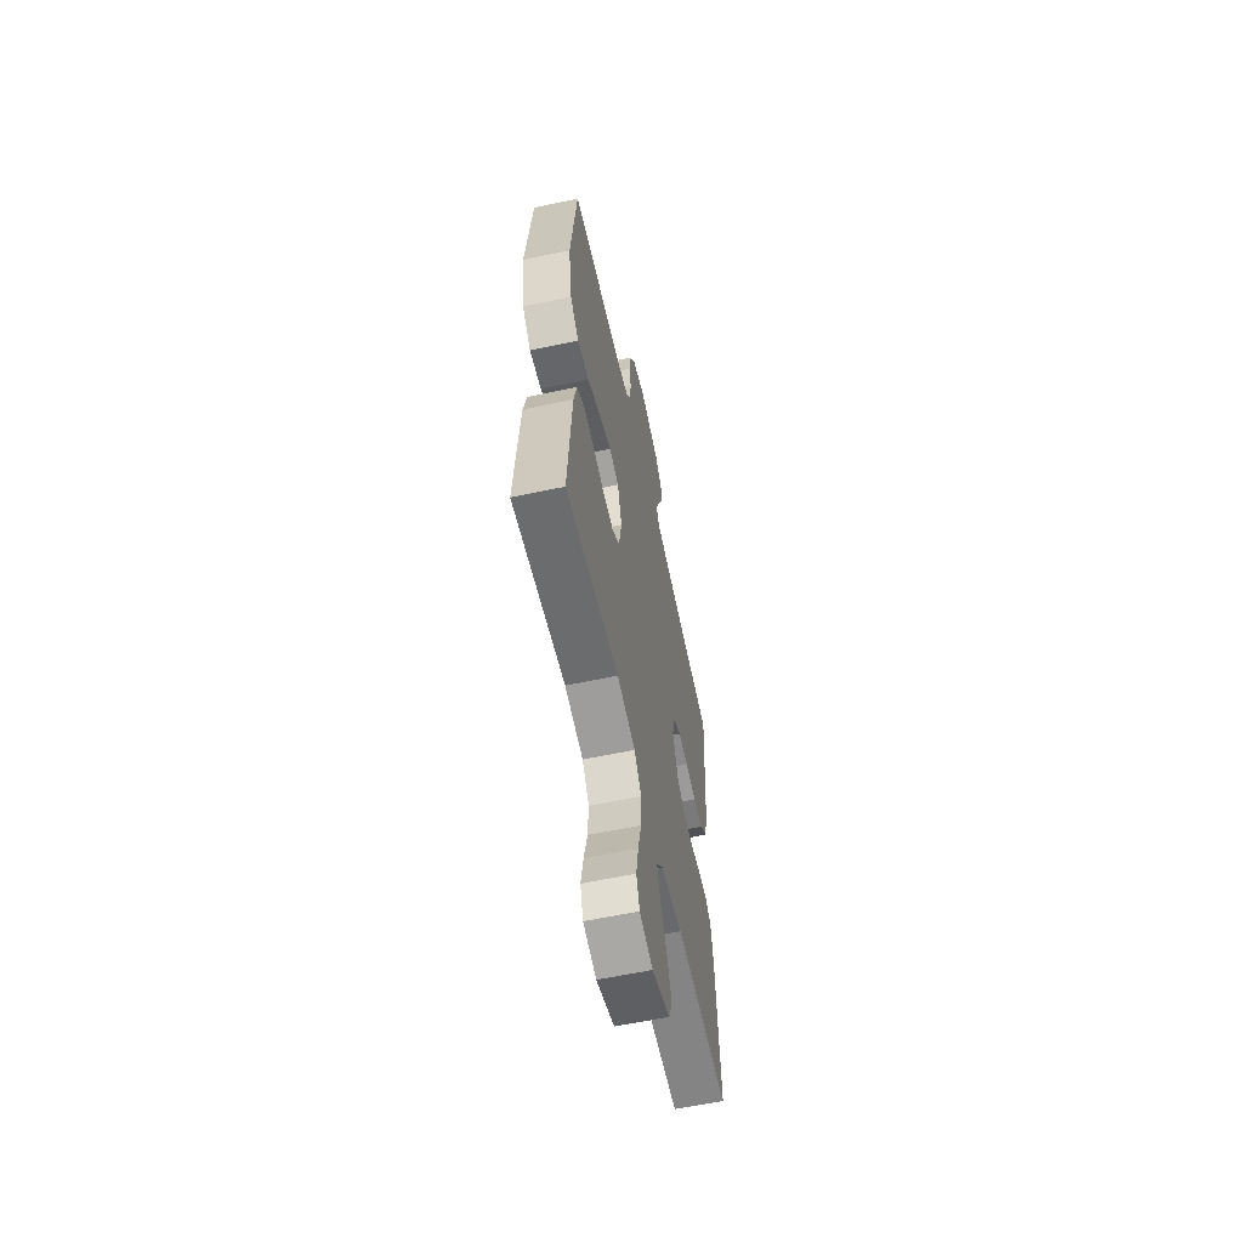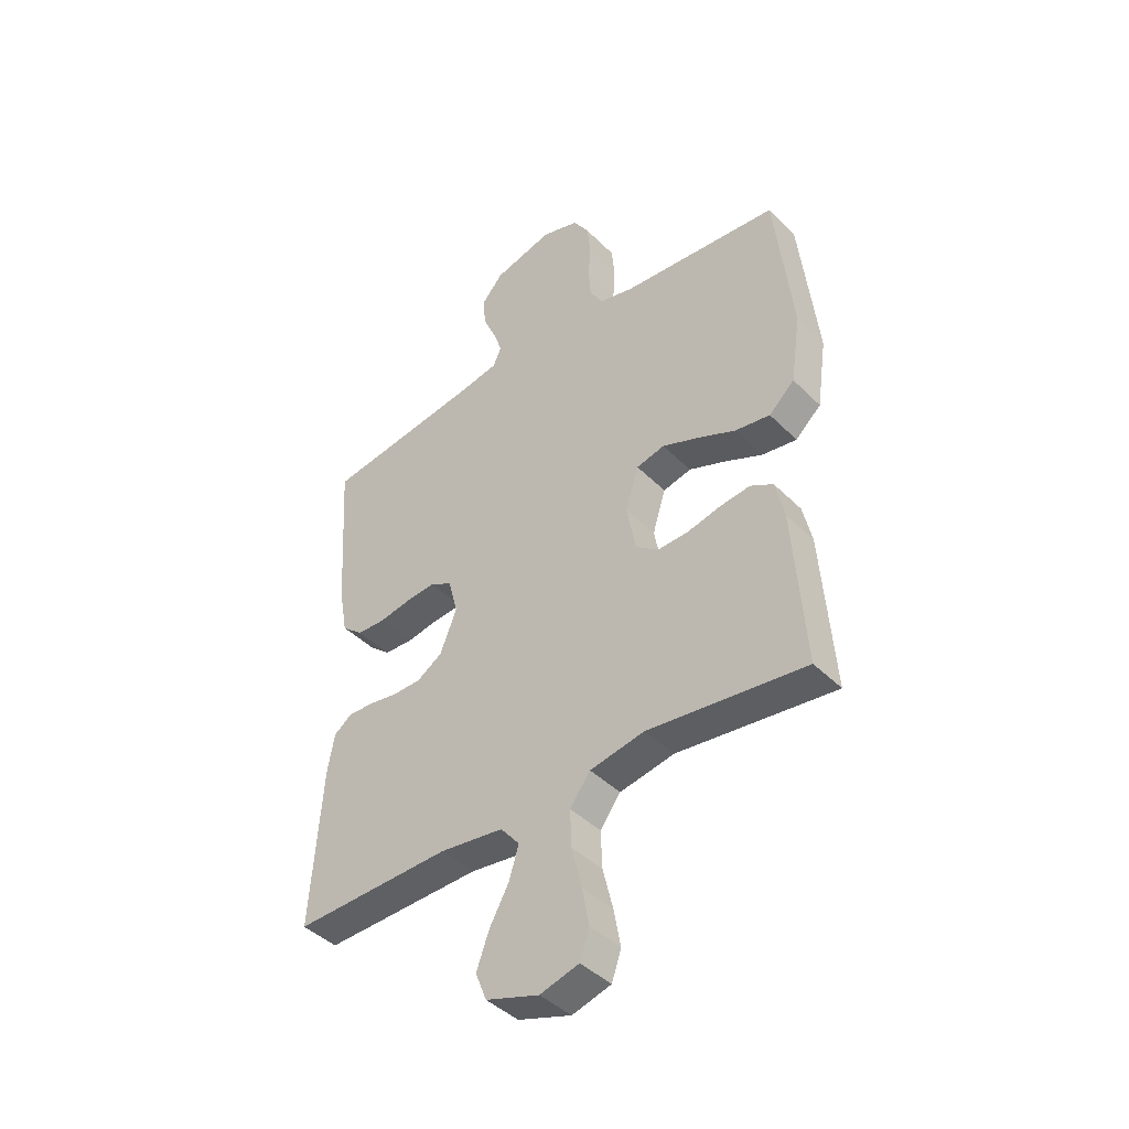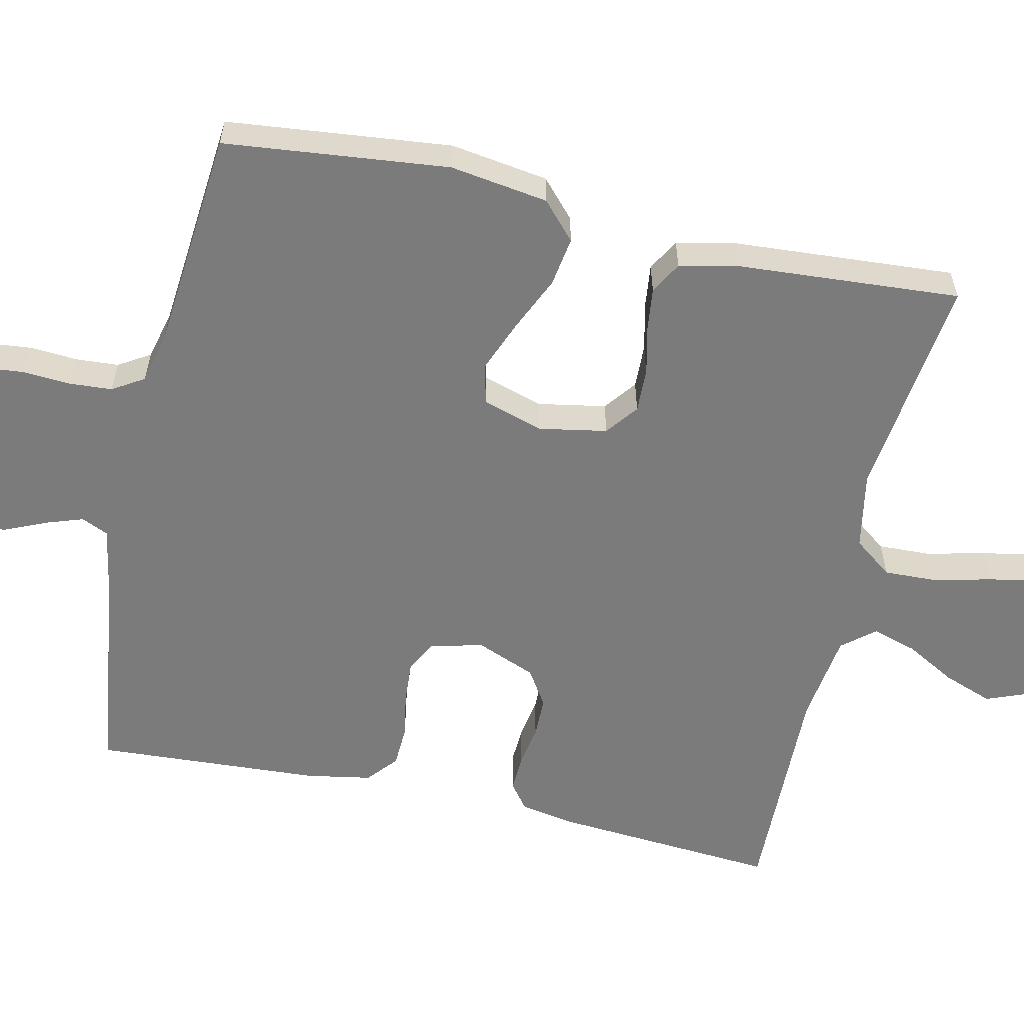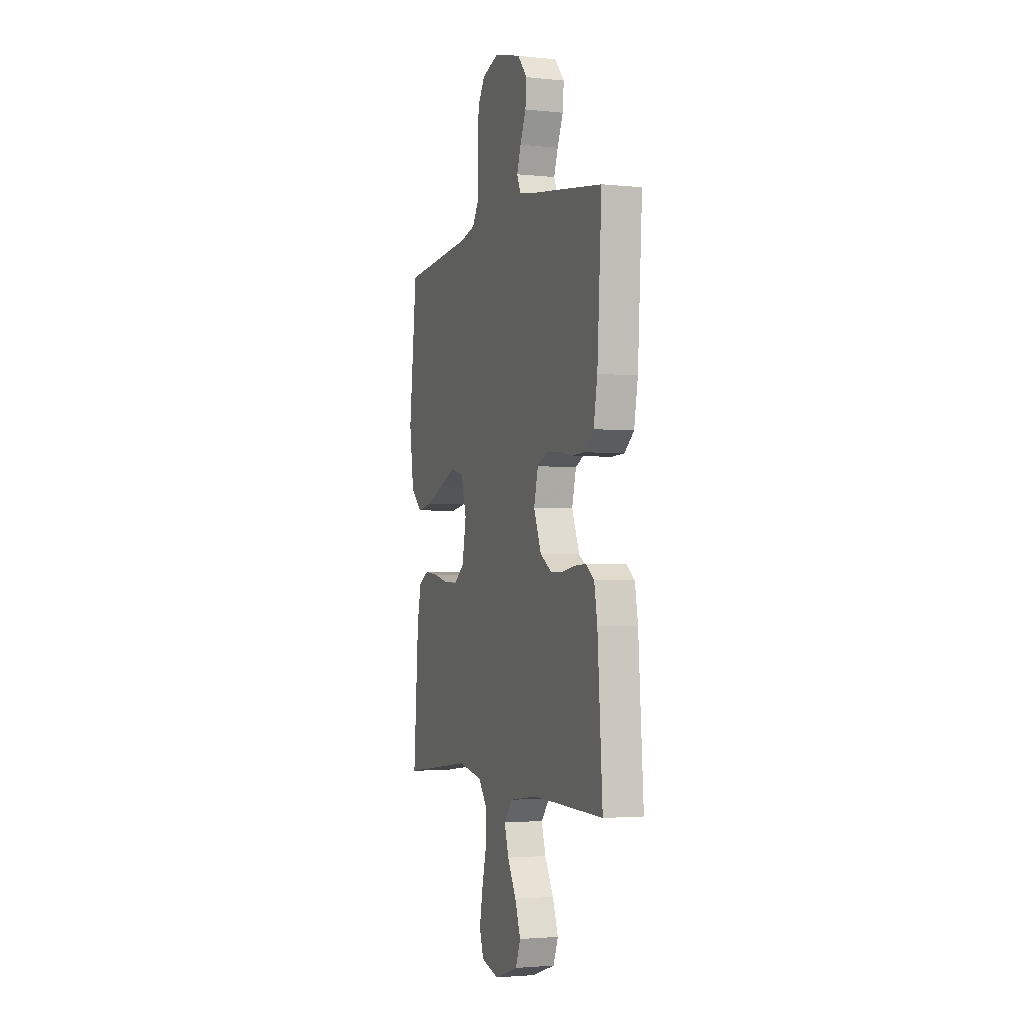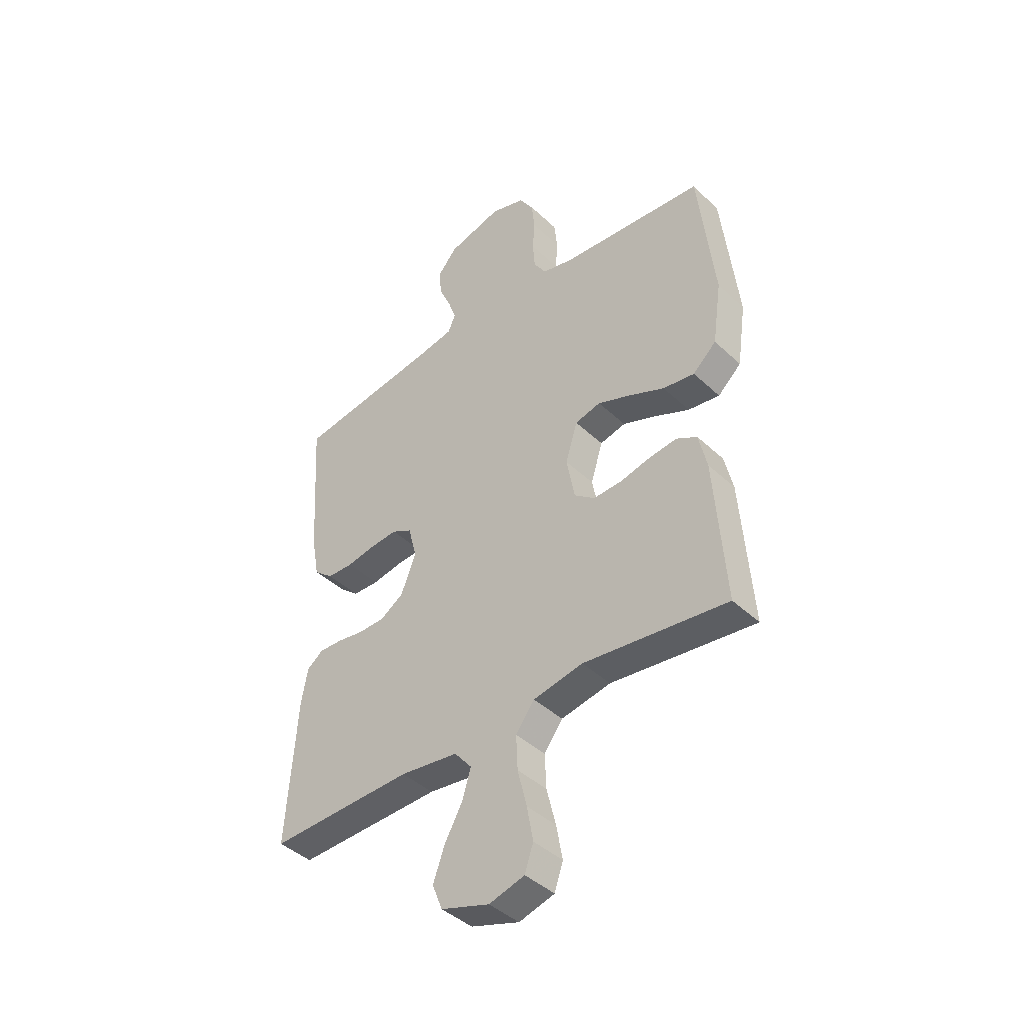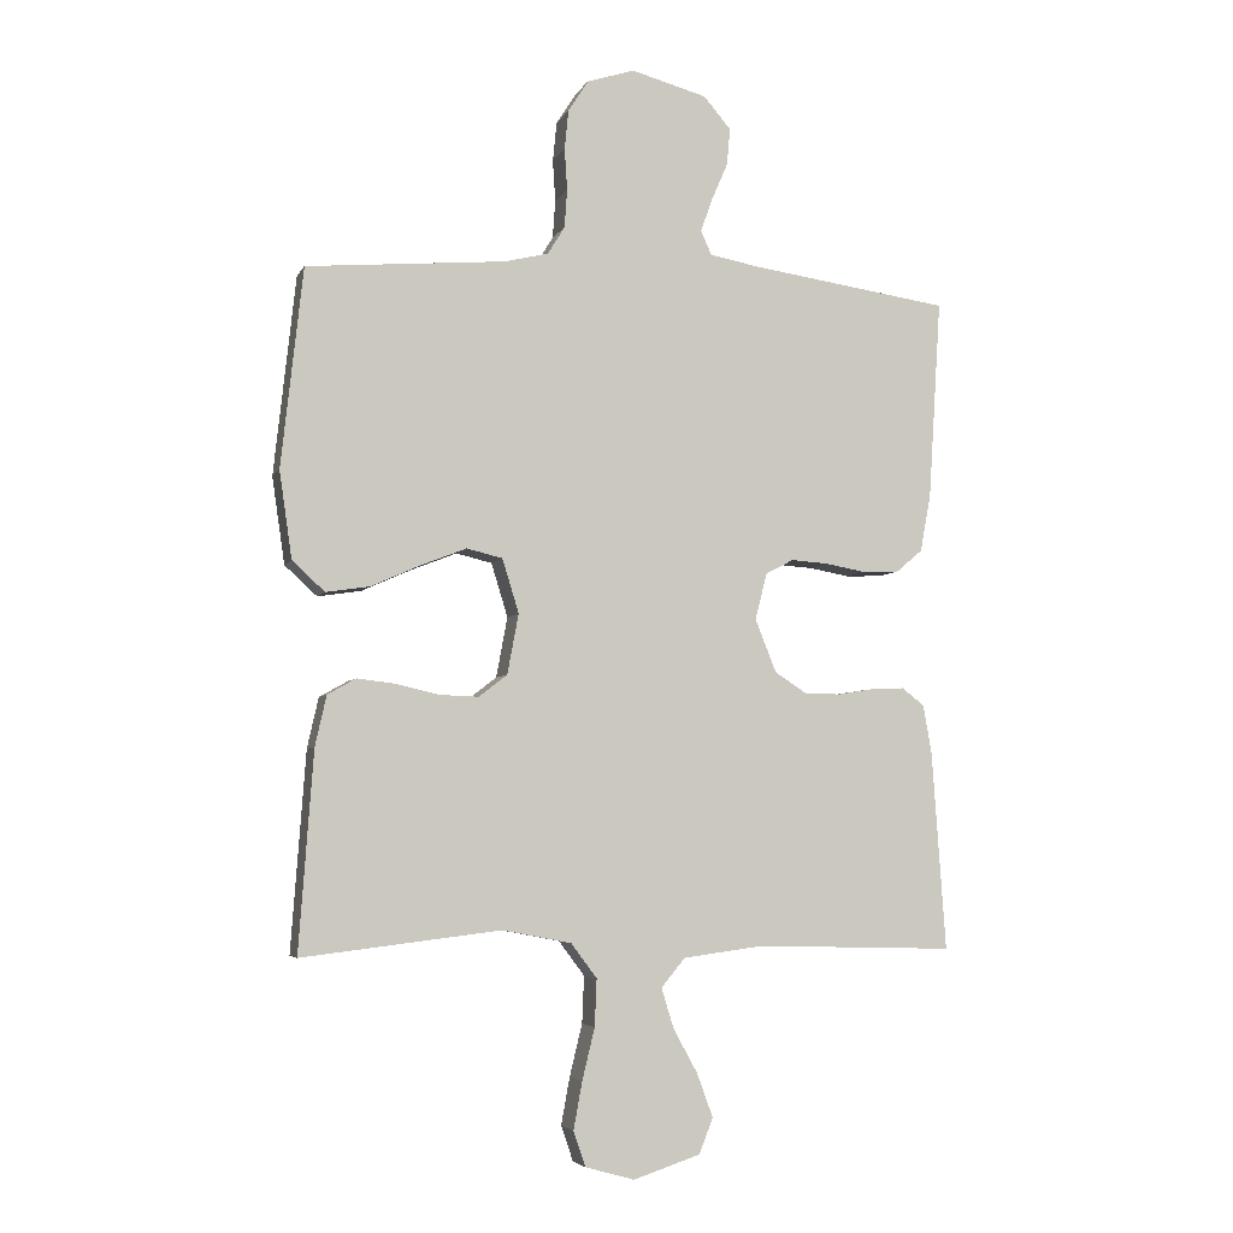
<metadata>
{"format":"obj","ext":"obj","renderer":"f3d","projection":"perspective","resolution":1024,"background":"white","views":[{"elev":-60.1,"azim":102.3,"up":"+Z"},{"elev":-42.7,"azim":40.5,"up":"+Z"},{"elev":-58.5,"azim":77.2,"up":"+Y"},{"elev":-2.6,"azim":-109.8,"up":"+Z"},{"elev":-42.4,"azim":41.9,"up":"+Z"},{"elev":-4.8,"azim":163.8,"up":"+Z"}]}
</metadata>
<code>
v -0.5 0.07 0.5
v -0.2 0.07 0.543
v -0.124 0.07 0.557
v -0.108 0.07 0.593
v -0.125 0.07 0.642
v -0.15 0.07 0.699
v -0.155 0.07 0.755
v -0.114 0.07 0.803
v 0 0.07 0.834
v 0.072 0.07 0.811
v 0.102 0.07 0.764
v 0.108 0.07 0.704
v 0.104 0.07 0.641
v 0.108 0.07 0.584
v 0.134 0.07 0.542
v 0.2 0.07 0.526
v 0.5 0.07 0.5
v 0.533 0.07 0.2
v 0.514 0.07 0.069
v 0.465 0.07 0.024
v 0.399 0.07 0.034
v 0.325 0.07 0.067
v 0.256 0.07 0.094
v 0.202 0.07 0.081
v 0.177 0.07 0
v 0.194 0.07 -0.091
v 0.237 0.07 -0.124
v 0.296 0.07 -0.122
v 0.36 0.07 -0.107
v 0.418 0.07 -0.1
v 0.461 0.07 -0.124
v 0.478 0.07 -0.2
v 0.5 0.07 -0.5
v 0.2 0.07 -0.464
v 0.096 0.07 -0.484
v 0.057 0.07 -0.536
v 0.06 0.07 -0.607
v 0.079 0.07 -0.685
v 0.092 0.07 -0.756
v 0.074 0.07 -0.809
v 0 0.07 -0.83
v -0.101 0.07 -0.797
v -0.122 0.07 -0.744
v -0.098 0.07 -0.678
v -0.061 0.07 -0.611
v -0.043 0.07 -0.551
v -0.079 0.07 -0.508
v -0.2 0.07 -0.492
v -0.5 0.07 -0.5
v -0.479 0.07 -0.2
v -0.466 0.07 -0.127
v -0.432 0.07 -0.101
v -0.383 0.07 -0.103
v -0.328 0.07 -0.112
v -0.273 0.07 -0.111
v -0.225 0.07 -0.08
v -0.193 0.07 0
v -0.211 0.07 0.07
v -0.253 0.07 0.092
v -0.309 0.07 0.088
v -0.37 0.07 0.077
v -0.425 0.07 0.079
v -0.465 0.07 0.113
v -0.481 0.07 0.2
v -0.5 0 0.5
v -0.2 0 0.543
v -0.124 0 0.557
v -0.108 0 0.593
v -0.125 0 0.642
v -0.15 0 0.699
v -0.155 0 0.755
v -0.114 0 0.803
v 0 0 0.834
v 0.072 0 0.811
v 0.102 0 0.764
v 0.108 0 0.704
v 0.104 0 0.641
v 0.108 0 0.584
v 0.134 0 0.542
v 0.2 0 0.526
v 0.5 0 0.5
v 0.533 0 0.2
v 0.514 0 0.069
v 0.465 0 0.024
v 0.399 0 0.034
v 0.325 0 0.067
v 0.256 0 0.094
v 0.202 0 0.081
v 0.177 0 0
v 0.194 0 -0.091
v 0.237 0 -0.124
v 0.296 0 -0.122
v 0.36 0 -0.107
v 0.418 0 -0.1
v 0.461 0 -0.124
v 0.478 0 -0.2
v 0.5 0 -0.5
v 0.2 0 -0.464
v 0.096 0 -0.484
v 0.057 0 -0.536
v 0.06 0 -0.607
v 0.079 0 -0.685
v 0.092 0 -0.756
v 0.074 0 -0.809
v 0 0 -0.83
v -0.101 0 -0.797
v -0.122 0 -0.744
v -0.098 0 -0.678
v -0.061 0 -0.611
v -0.043 0 -0.551
v -0.079 0 -0.508
v -0.2 0 -0.492
v -0.5 0 -0.5
v -0.479 0 -0.2
v -0.466 0 -0.127
v -0.432 0 -0.101
v -0.383 0 -0.103
v -0.328 0 -0.112
v -0.273 0 -0.111
v -0.225 0 -0.08
v -0.193 0 0
v -0.211 0 0.07
v -0.253 0 0.092
v -0.309 0 0.088
v -0.37 0 0.077
v -0.425 0 0.079
v -0.465 0 0.113
v -0.481 0 0.2
f 64 1 2
f 63 64 2
f 62 63 2
f 61 62 2
f 60 61 2
f 59 60 2 3
f 58 59 3 4
f 57 58 4
f 52 53 54
f 51 52 54
f 50 51 54
f 49 50 54
f 48 49 54
f 47 48 54 55
f 46 47 55 56
f 43 44 45
f 42 43 45
f 41 42 45
f 40 41 45
f 39 40 45
f 38 39 45
f 37 38 45
f 36 37 45 46
f 46 56 57
f 36 46 57
f 35 36 57
f 32 33 34
f 31 32 34
f 30 31 34
f 29 30 34
f 28 29 34
f 27 28 34 35
f 20 21 22
f 19 20 22
f 18 19 22
f 17 18 22
f 16 17 22
f 15 16 22 23
f 14 15 23 24
f 11 12 13
f 10 11 13
f 9 10 13
f 8 9 13
f 7 8 13
f 6 7 13
f 5 6 13
f 4 5 13 14
f 14 24 25
f 4 14 25
f 57 4 25
f 26 27 35 57
f 25 26 57
f 66 65 128
f 66 128 127
f 66 127 126
f 66 126 125
f 66 125 124
f 67 66 124 123
f 68 67 123 122
f 68 122 121
f 118 117 116
f 118 116 115
f 118 115 114
f 118 114 113
f 118 113 112
f 119 118 112 111
f 120 119 111 110
f 109 108 107
f 109 107 106
f 109 106 105
f 109 105 104
f 109 104 103
f 109 103 102
f 109 102 101
f 110 109 101 100
f 121 120 110
f 121 110 100
f 121 100 99
f 98 97 96
f 98 96 95
f 98 95 94
f 98 94 93
f 98 93 92
f 99 98 92 91
f 86 85 84
f 86 84 83
f 86 83 82
f 86 82 81
f 86 81 80
f 87 86 80 79
f 88 87 79 78
f 77 76 75
f 77 75 74
f 77 74 73
f 77 73 72
f 77 72 71
f 77 71 70
f 77 70 69
f 78 77 69 68
f 89 88 78
f 89 78 68
f 89 68 121
f 121 99 91 90
f 121 90 89
f 1 65 66 2
f 2 66 67 3
f 3 67 68 4
f 4 68 69 5
f 5 69 70 6
f 6 70 71 7
f 7 71 72 8
f 8 72 73 9
f 9 73 74 10
f 10 74 75 11
f 11 75 76 12
f 12 76 77 13
f 13 77 78 14
f 14 78 79 15
f 15 79 80 16
f 16 80 81 17
f 17 81 82 18
f 18 82 83 19
f 19 83 84 20
f 20 84 85 21
f 21 85 86 22
f 22 86 87 23
f 23 87 88 24
f 24 88 89 25
f 25 89 90 26
f 26 90 91 27
f 27 91 92 28
f 28 92 93 29
f 29 93 94 30
f 30 94 95 31
f 31 95 96 32
f 32 96 97 33
f 33 97 98 34
f 34 98 99 35
f 35 99 100 36
f 36 100 101 37
f 37 101 102 38
f 38 102 103 39
f 39 103 104 40
f 40 104 105 41
f 41 105 106 42
f 42 106 107 43
f 43 107 108 44
f 44 108 109 45
f 45 109 110 46
f 46 110 111 47
f 47 111 112 48
f 48 112 113 49
f 49 113 114 50
f 50 114 115 51
f 51 115 116 52
f 52 116 117 53
f 53 117 118 54
f 54 118 119 55
f 55 119 120 56
f 56 120 121 57
f 57 121 122 58
f 58 122 123 59
f 59 123 124 60
f 60 124 125 61
f 61 125 126 62
f 62 126 127 63
f 63 127 128 64
f 64 128 65 1

</code>
